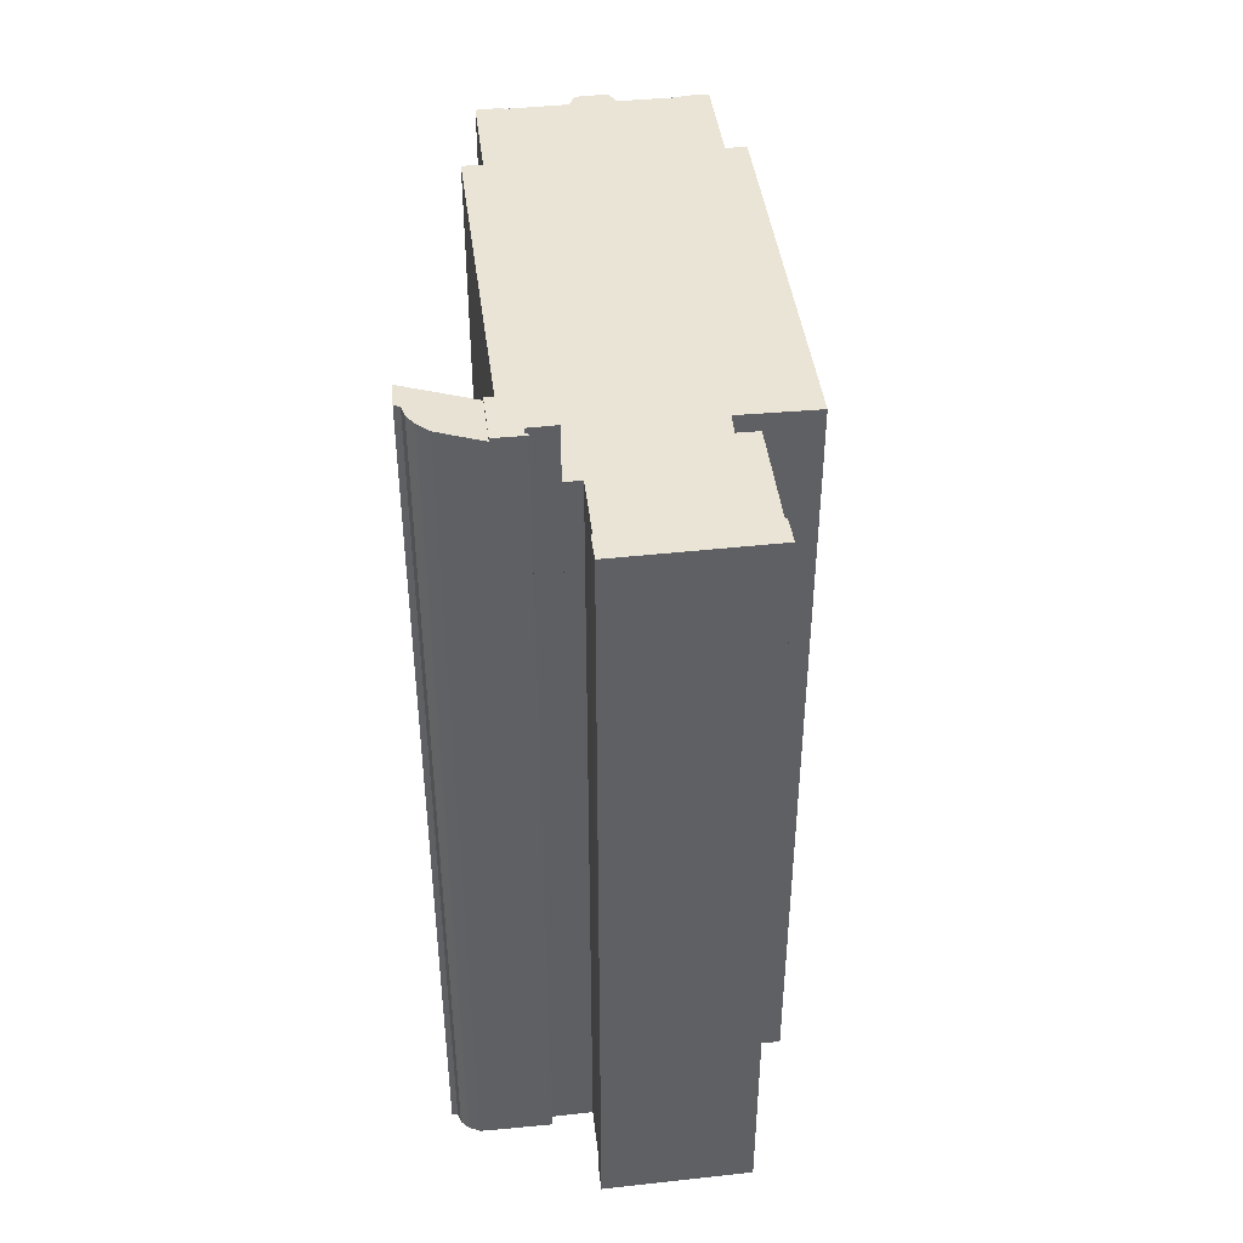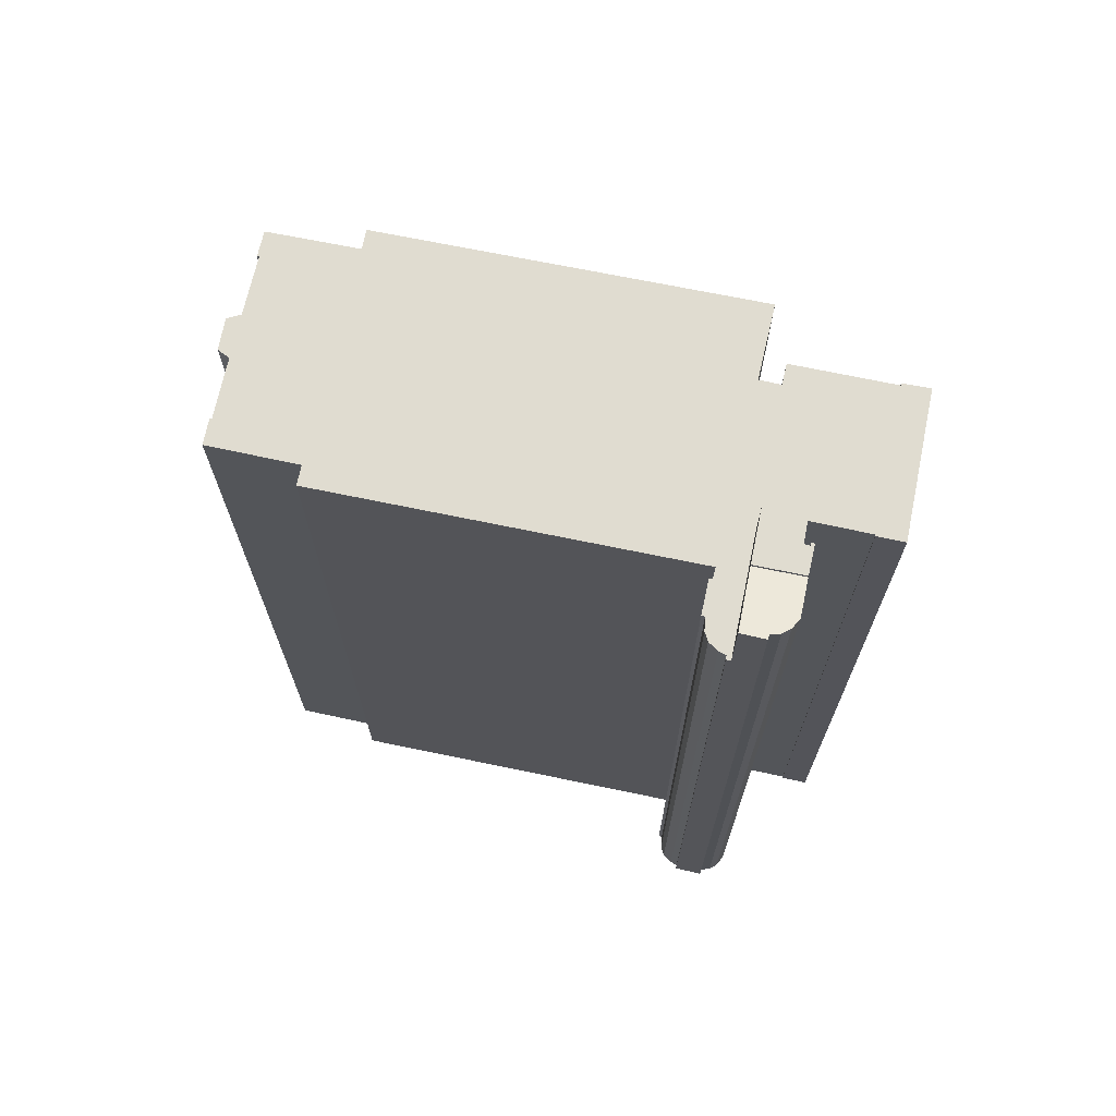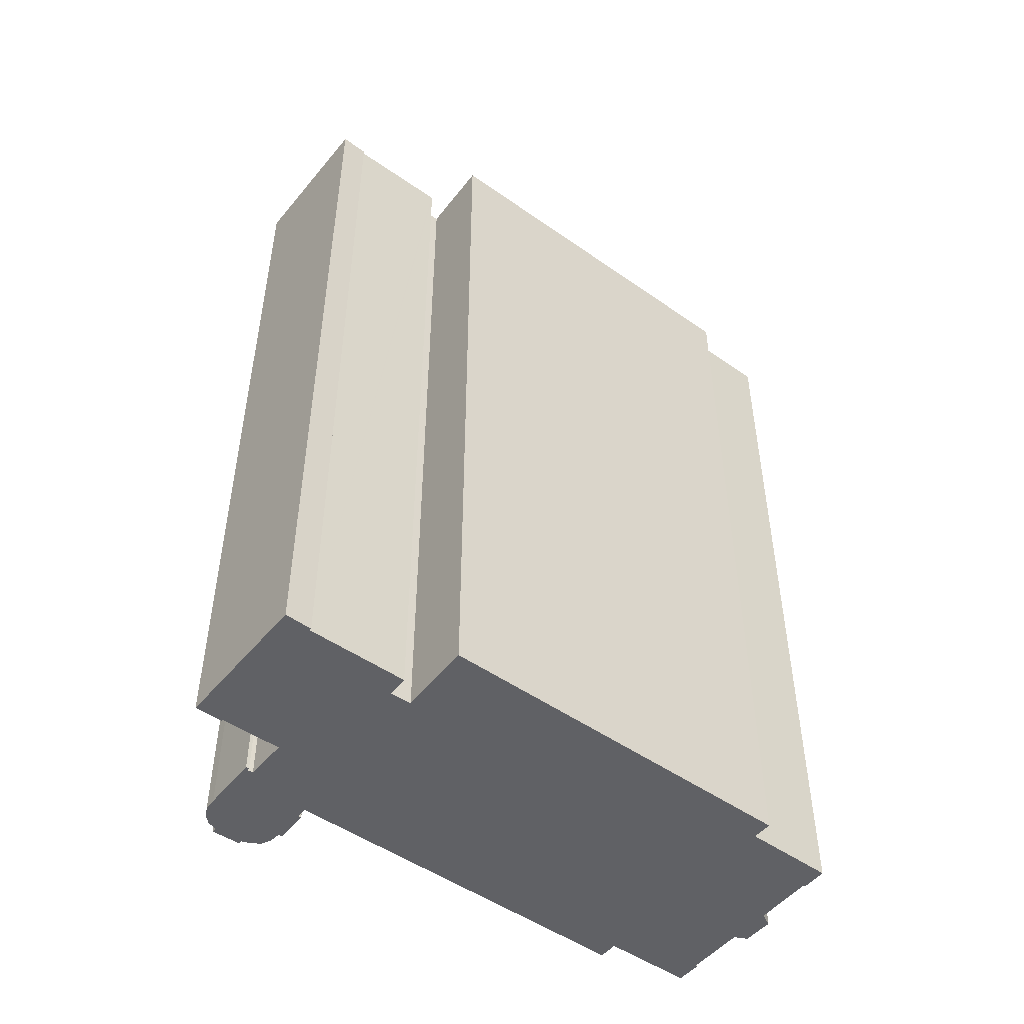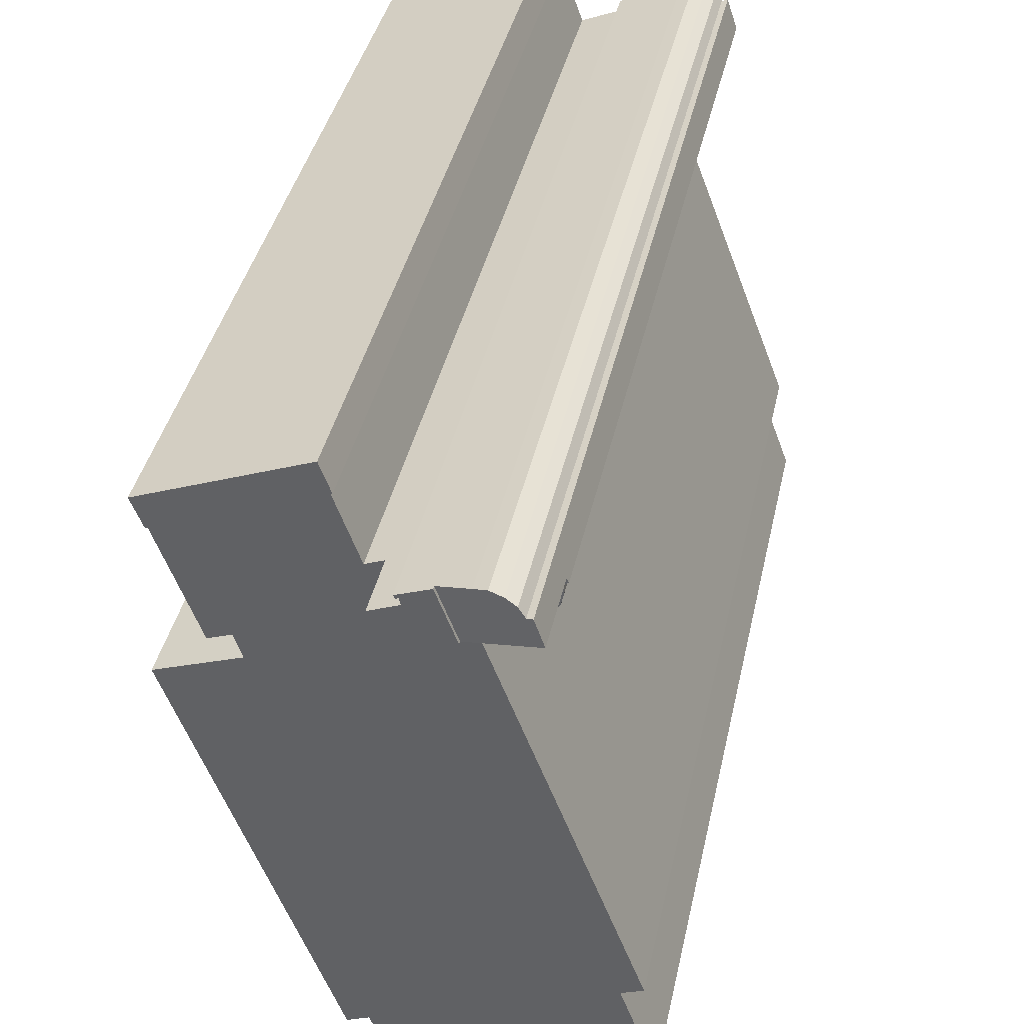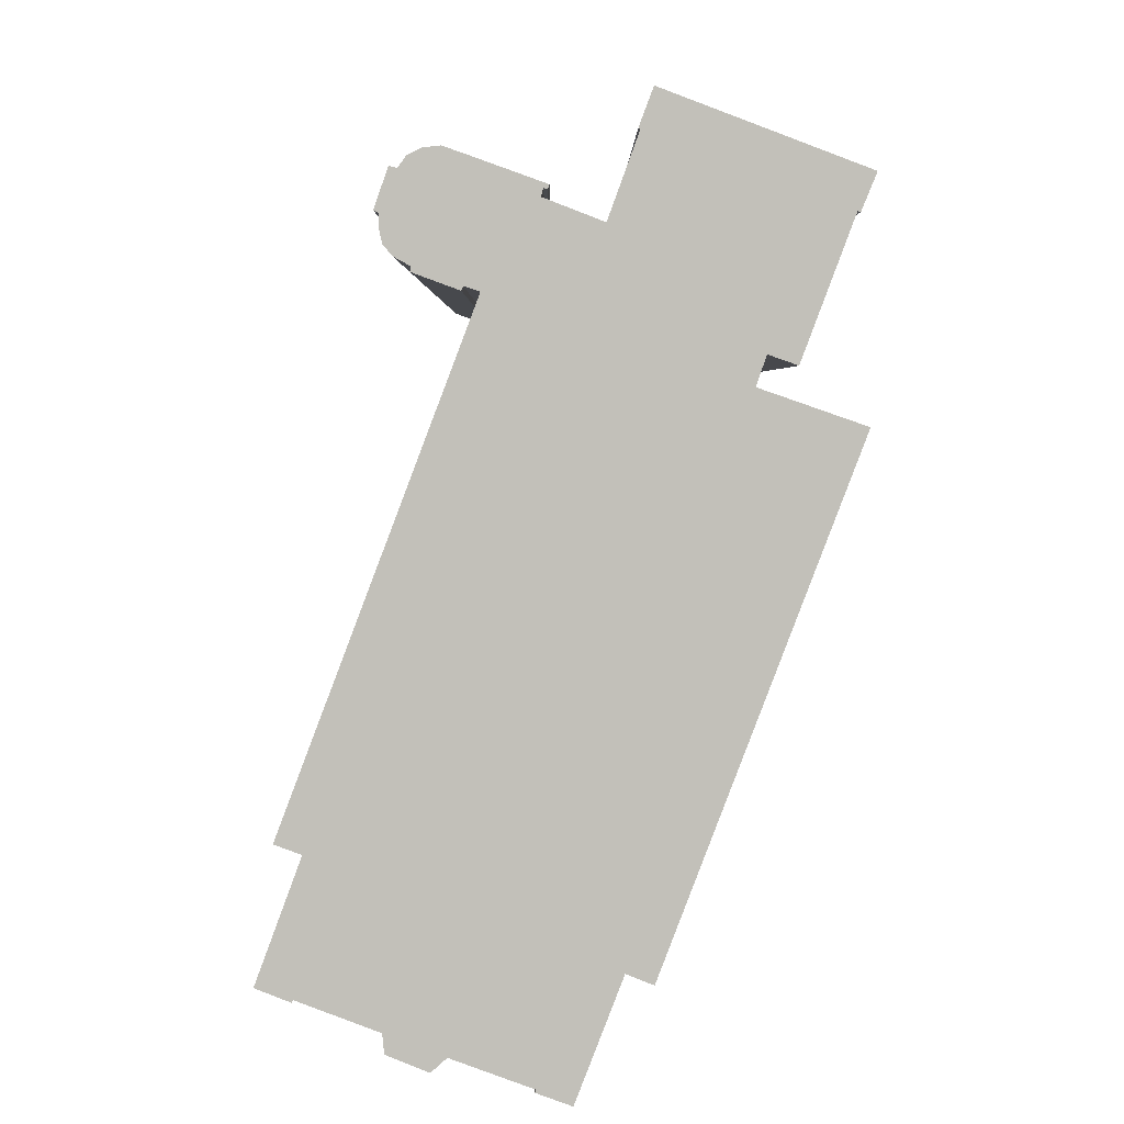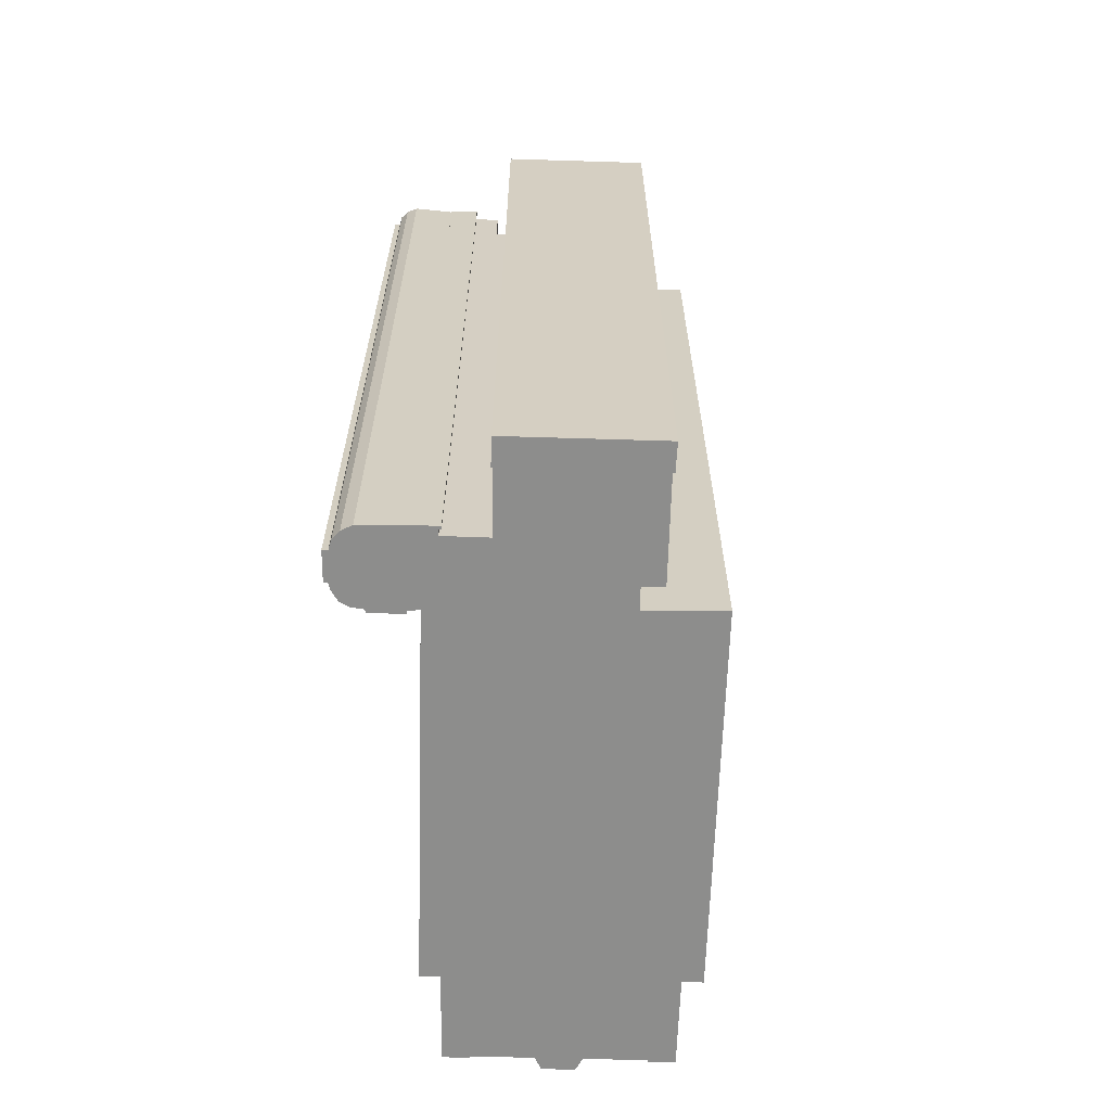
<metadata>
{"format":"obj","ext":"obj","renderer":"f3d","projection":"perspective","resolution":1024,"background":"white","views":[{"elev":43.9,"azim":13.4,"up":"+Y"},{"elev":69.7,"azim":-57.5,"up":"+Y"},{"elev":-49.6,"azim":73.0,"up":"+Y"},{"elev":37.9,"azim":-168.2,"up":"+Z"},{"elev":3.1,"azim":-0.1,"up":"+Z"},{"elev":-64.4,"azim":19.0,"up":"+Y"}]}
</metadata>
<code>
v  9.872 61.16 32.6
v  9.106 61.82 36.48
v  11.07 61.15 35.78
v  5.481 62.68 34.26
v  8.299 62.1 36.75
v  7.463 62.34 36.66
v  6.822 62.5 36.34
v  6.417 62.56 35.77
v  6.043 62.69 35.89
v  6.822 -2.225e-15 36.34
v  7.463 -2.245e-15 36.66
v  6.417 -2.191e-15 35.77
v  8.299 -2.251e-15 36.75
v  9.106 -2.234e-15 36.48
v  11.07 -2.191e-15 35.78
v  6.043 -2.198e-15 35.89
v  9.872 -1.996e-15 32.6
v  5.481 -2.098e-15 34.26
v  26.48 57.47 33.88
v  26.34 57.47 33.93
v  27.2 57.47 35.66
v  16.84 57.47 37.52
v  17.52 57.47 39.33
v  16.94 57.47 37.48
v  15.73 57.47 34.16
v  25.09 57.47 30.61
v  15.47 57.47 33.45
v  9.872 57.47 32.6
v  5.374 57.47 33.95
v  5.481 57.47 34.26
v  5.62 57.47 33.85
v  5.589 57.47 33.31
v  5.758 57.47 32.51
v  13.4 57.47 31.27
v  6.201 57.47 31.99
v  14.38 57.47 33.87
v  23.86 57.47 27.32
v  22.45 57.47 27.74
v  6.992 57.47 31.55
v  6.954 57.47 31.31
v  9.268 57.47 30.69
v  10.02 57.47 30.46
v  23.84 57.47 27.25
v  0.885 57.47 6.351
v  21.95 57.47 26.32
v  23.8 57.47 25.68
v  26.96 57.47 24.58
v  2.172 57.47 5.874
v  16.32 57.47 0.625
v  17.61 57.47 0.105
v  0 57.47 3.519e-15
v  1.745 57.47 -0.536
v  12.41 57.47 -4.52
v  14.05 57.47 -5.271
v  5.645 57.47 -2.01
v  8.509 57.47 -3.1
v  12.26 57.47 -4.468
v  12.36 57.47 -4.659
v  5.732 57.47 -2.954
v  7.752 57.47 -3.772
v  1.401 57.47 -0.55
v  1.679 57.47 -0.659
v  9.089 57.47 30.52
v  9.183 57.47 30.49
v  26.34 -2.078e-15 33.93
v  23.84 -1.669e-15 27.25
v  25.09 -1.874e-15 30.61
v  23.86 -1.673e-15 27.32
v  22.45 -1.699e-15 27.74
v  21.95 -1.612e-15 26.32
v  26.96 -1.505e-15 24.58
v  17.61 -6.429e-18 0.105
v  16.32 -3.827e-17 0.625
v  14.05 3.228e-16 -5.271
v  27.2 -2.183e-15 35.66
v  26.48 -2.075e-15 33.88
v  12.36 2.853e-16 -4.659
v  12.41 2.768e-16 -4.52
v  8.509 1.898e-16 -3.1
v  12.26 2.736e-16 -4.468
v  7.752 2.31e-16 -3.772
v  5.732 1.809e-16 -2.954
v  5.645 1.231e-16 -2.01
v  1.745 3.282e-17 -0.536
v  1.679 4.035e-17 -0.659
v  0 0 0
v  1.401 3.368e-17 -0.55
v  2.172 -3.597e-16 5.874
v  0.885 -3.889e-16 6.351
v  10.02 -1.865e-15 30.46
v  9.268 -1.879e-15 30.69
v  9.183 -1.867e-15 30.49
v  6.954 -1.917e-15 31.31
v  9.089 -1.869e-15 30.52
v  16.94 -2.295e-15 37.48
v  16.84 -2.297e-15 37.52
v  23.8 -1.573e-15 25.68
v  13.4 -1.915e-15 31.27
v  14.38 -2.074e-15 33.87
v  15.47 -2.048e-15 33.45
v  17.52 -2.408e-15 39.33
v  6.992 -1.932e-15 31.55
v  5.758 -1.991e-15 32.51
v  5.589 -2.04e-15 33.31
v  5.62 -2.073e-15 33.85
v  5.374 -2.079e-15 33.95
v  15.73 -2.092e-15 34.16
v  6.201 -1.959e-15 31.99
v  9.872 61.36 32.6
v  14.38 61.36 33.87
v  13.4 61.36 31.27
v  12.63 61.36 34.54
v  12.74 61.36 34.93
v  13 61.36 35.08
v  12.92 61.36 34.86
v  11.07 61.36 35.78
v  13 -2.148e-15 35.08
v  12.63 -2.115e-15 34.54
v  12.92 -2.135e-15 34.86
v  12.74 -2.139e-15 34.93
g defaultobject
f 1 2 3
f 2 1 4
f 2 4 5
f 5 4 6
f 6 4 7
f 7 4 8
f 8 4 9
f 10 6 7
f 6 10 11
f 12 7 8
f 7 12 10
f 11 5 6
f 5 11 13
f 13 2 5
f 2 13 14
f 14 3 2
f 3 14 15
f 16 8 9
f 8 16 12
f 3 17 1
f 17 3 15
f 1 18 4
f 18 1 17
f 4 16 9
f 16 4 18
f 14 17 15
f 17 14 18
f 18 14 13
f 18 13 11
f 18 11 10
f 18 10 12
f 18 12 16
f 19 20 21
f 21 22 23
f 22 21 24
f 24 21 25
f 25 21 20
f 25 20 26
f 25 26 27
f 28 29 30
f 29 28 31
f 31 28 32
f 32 28 33
f 33 28 34
f 33 34 35
f 27 34 36
f 34 27 26
f 34 26 37
f 34 37 38
f 34 38 35
f 35 38 39
f 39 38 40
f 40 38 41
f 41 38 42
f 38 37 43
f 38 44 42
f 44 38 45
f 44 45 46
f 44 46 47
f 44 47 48
f 48 47 49
f 49 47 50
f 49 51 48
f 51 49 52
f 52 49 53
f 53 49 54
f 52 53 55
f 55 53 56
f 56 53 57
f 53 54 58
f 56 59 55
f 59 56 60
f 52 61 51
f 61 52 62
f 41 63 40
f 63 41 64
f 65 26 20
f 26 65 37
f 37 65 43
f 43 65 66
f 66 65 67
f 66 67 68
f 69 45 38
f 45 69 70
f 71 50 47
f 50 71 72
f 73 54 49
f 54 73 74
f 75 19 21
f 19 75 76
f 66 38 43
f 38 66 69
f 72 49 50
f 49 72 73
f 74 58 54
f 58 74 77
f 78 57 53
f 57 78 56
f 56 78 79
f 79 78 80
f 81 59 60
f 59 81 82
f 83 52 55
f 52 83 84
f 85 61 62
f 61 85 51
f 51 85 86
f 86 85 87
f 88 44 48
f 44 88 89
f 90 41 42
f 41 90 91
f 92 63 64
f 63 92 40
f 40 92 93
f 93 92 94
f 95 22 24
f 22 95 96
f 76 20 19
f 20 76 65
f 70 46 45
f 46 70 47
f 47 70 71
f 71 70 97
f 18 28 30
f 28 18 34
f 34 18 98
f 98 18 17
f 99 27 36
f 27 99 100
f 101 21 23
f 21 101 75
f 77 53 58
f 53 77 78
f 82 55 59
f 55 82 83
f 86 48 51
f 48 86 88
f 89 42 44
f 42 89 90
f 93 39 40
f 39 93 102
f 103 32 33
f 32 103 104
f 104 31 32
f 31 104 105
f 106 30 29
f 30 106 18
f 98 36 34
f 36 98 99
f 100 25 27
f 25 100 24
f 24 100 95
f 95 100 107
f 96 23 22
f 23 96 101
f 79 60 56
f 60 79 81
f 84 62 52
f 62 84 85
f 91 64 41
f 64 91 92
f 102 35 39
f 35 102 108
f 108 33 35
f 33 108 103
f 105 29 31
f 29 105 106
f 101 76 75
f 76 101 65
f 65 101 67
f 67 101 95
f 95 101 96
f 97 72 71
f 72 97 70
f 72 70 100
f 72 100 99
f 72 99 98
f 72 98 17
f 72 17 90
f 72 90 73
f 73 90 88
f 88 90 89
f 73 88 74
f 74 88 78
f 78 88 80
f 88 79 80
f 79 88 83
f 83 88 84
f 84 88 86
f 79 83 81
f 84 86 85
f 85 86 87
f 82 81 83
f 77 74 78
f 95 68 67
f 68 95 107
f 68 107 66
f 66 107 69
f 69 107 70
f 70 107 100
f 106 105 18
f 103 102 104
f 102 103 108
f 18 90 17
f 90 18 91
f 91 18 92
f 92 18 94
f 94 18 102
f 94 102 93
f 102 18 105
f 102 105 104
f 109 110 111
f 110 109 112
f 112 109 113
f 113 114 115
f 114 113 116
f 116 113 109
f 17 116 109
f 116 17 15
f 15 114 116
f 114 15 117
f 118 110 112
f 110 118 99
f 117 115 114
f 115 117 119
f 120 112 113
f 112 120 118
f 99 111 110
f 111 99 98
f 119 113 115
f 113 119 120
f 98 109 111
f 109 98 17
f 17 118 120
f 118 17 98
f 118 98 99
f 15 120 117
f 120 15 17
f 117 120 119

</code>
